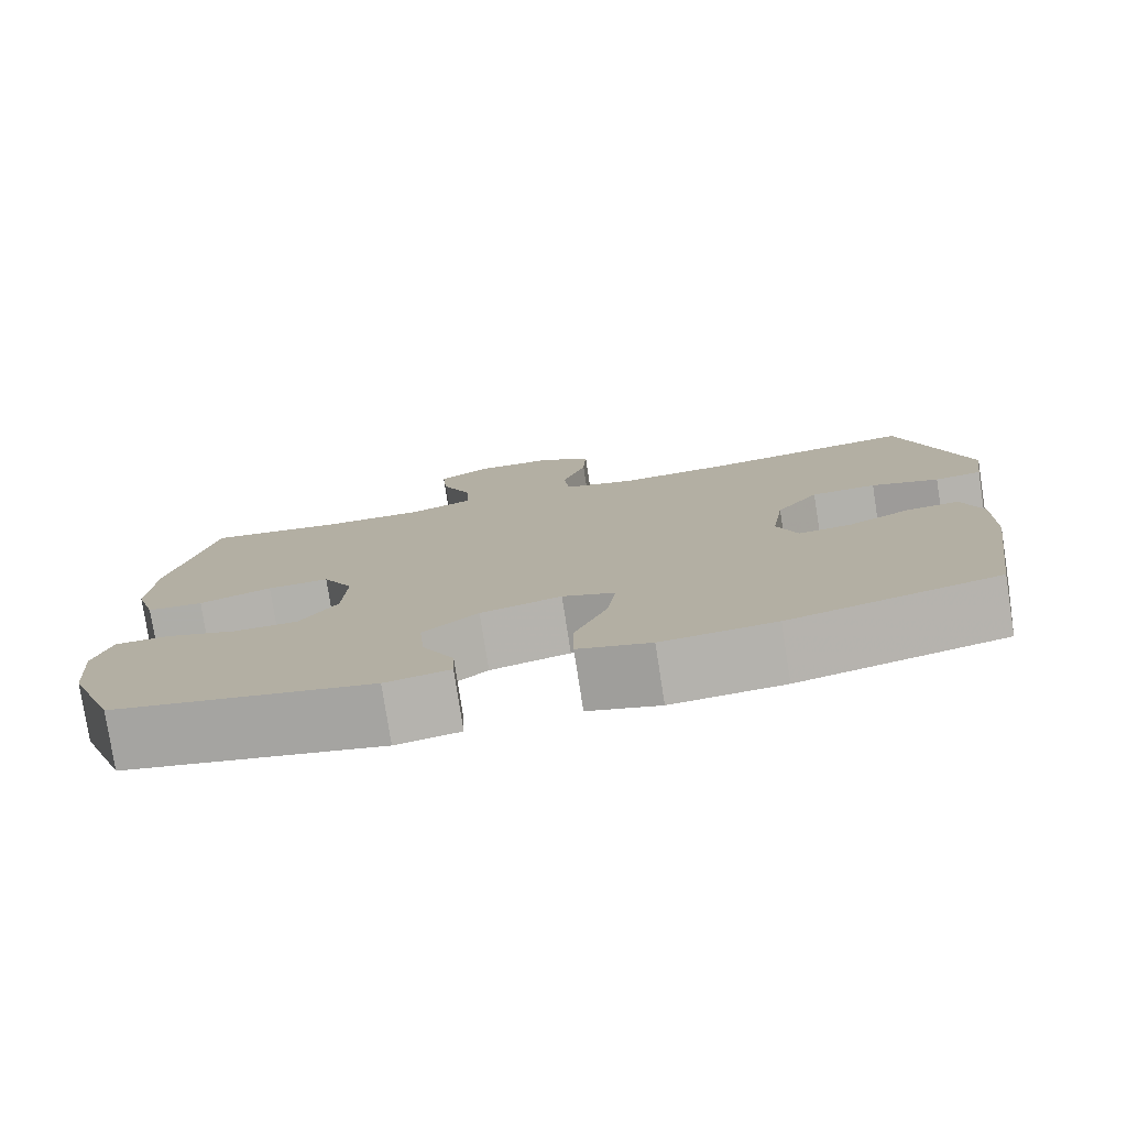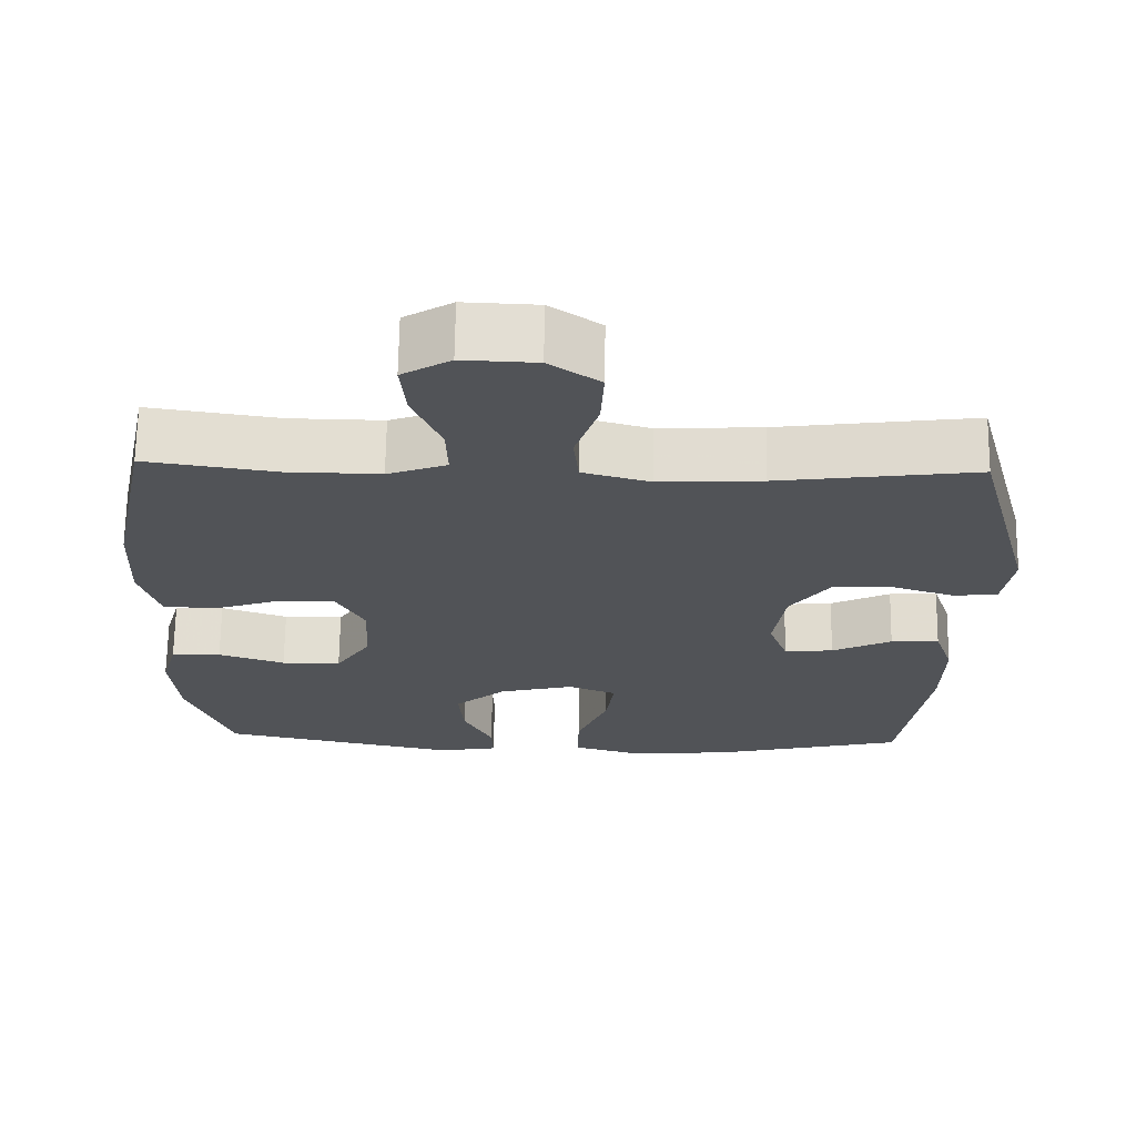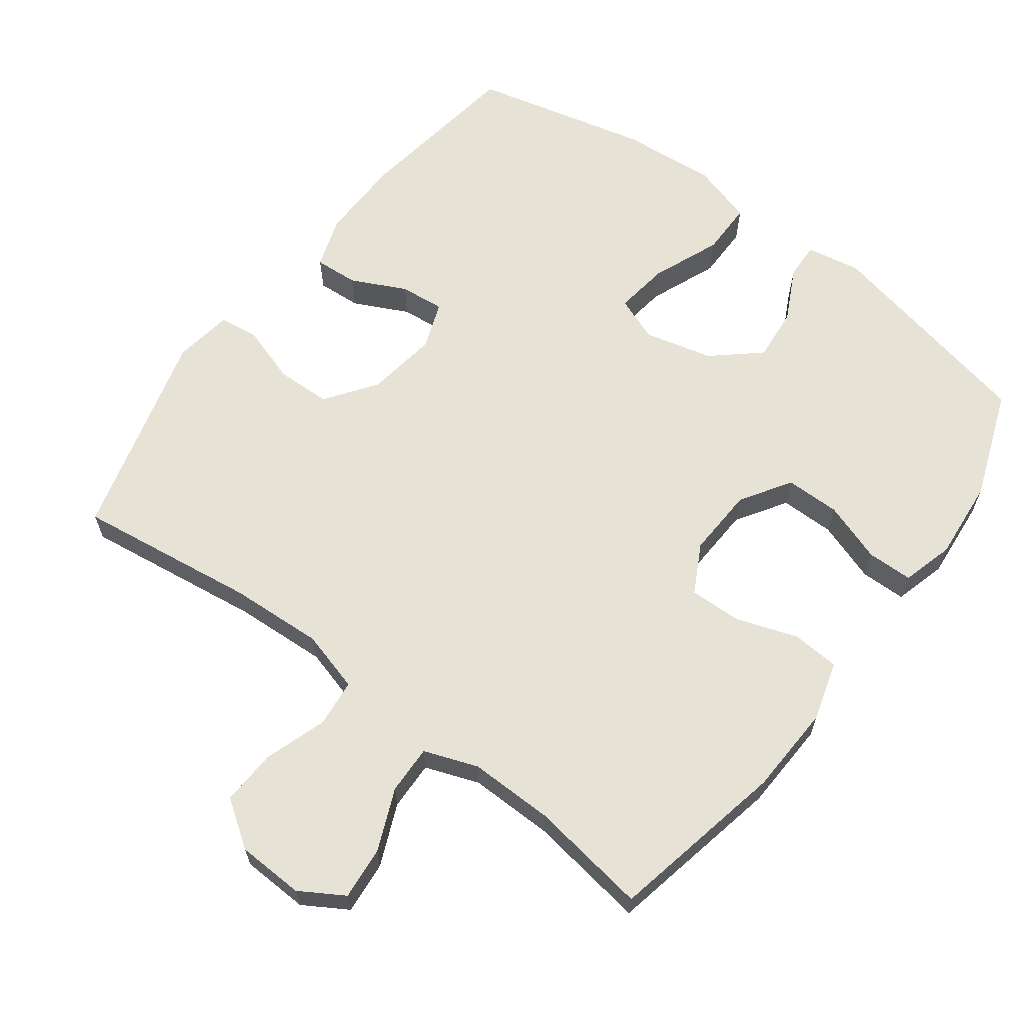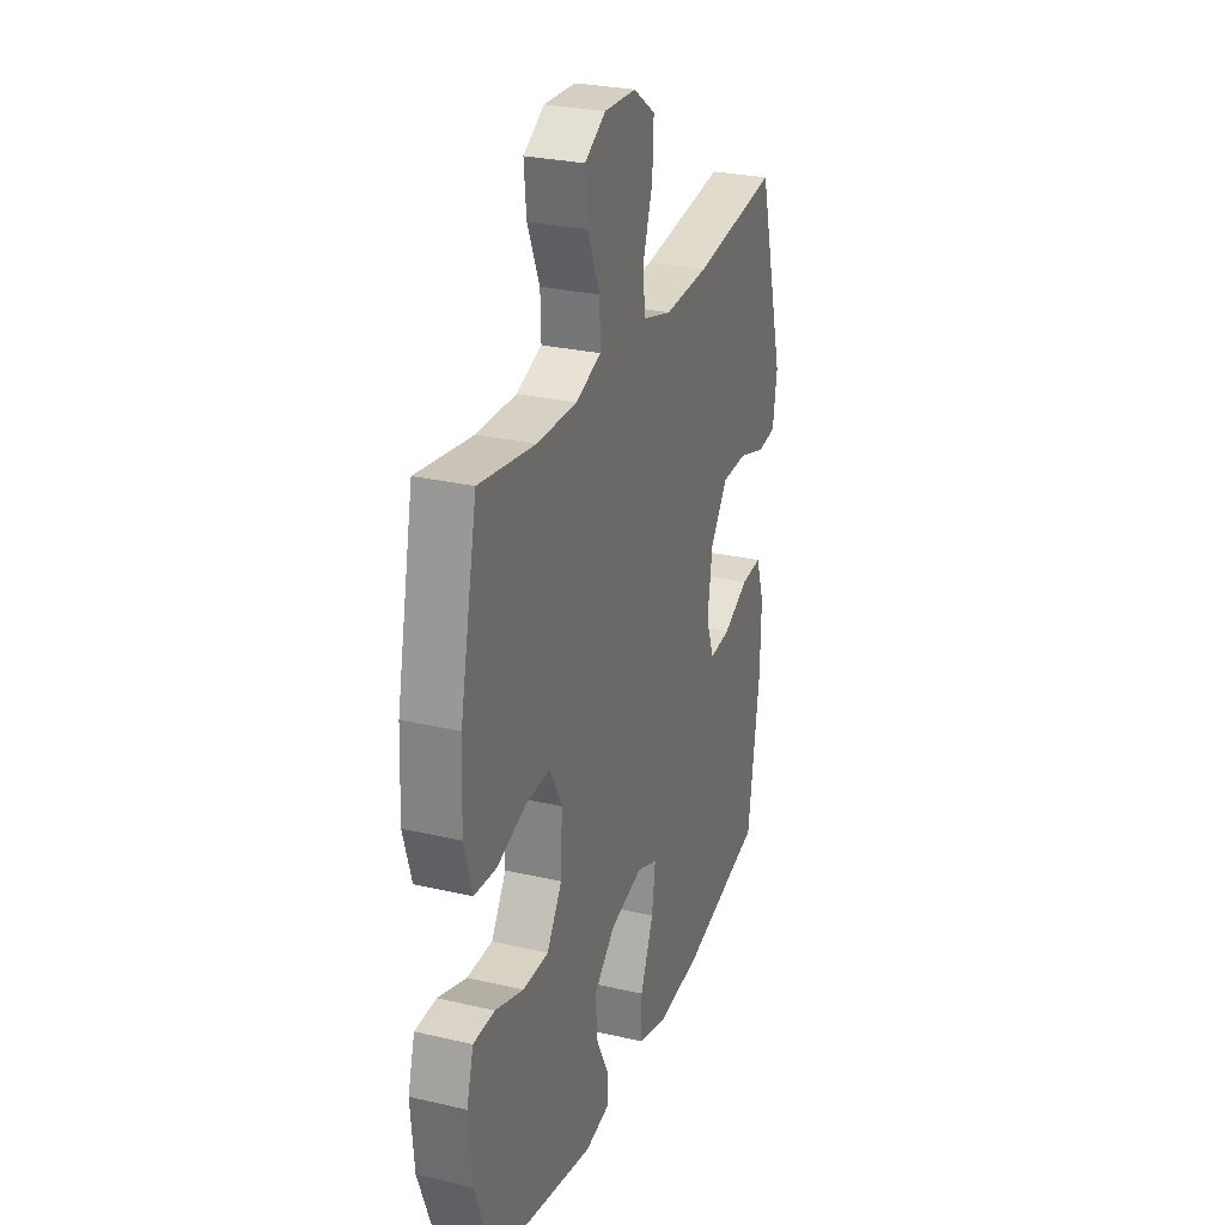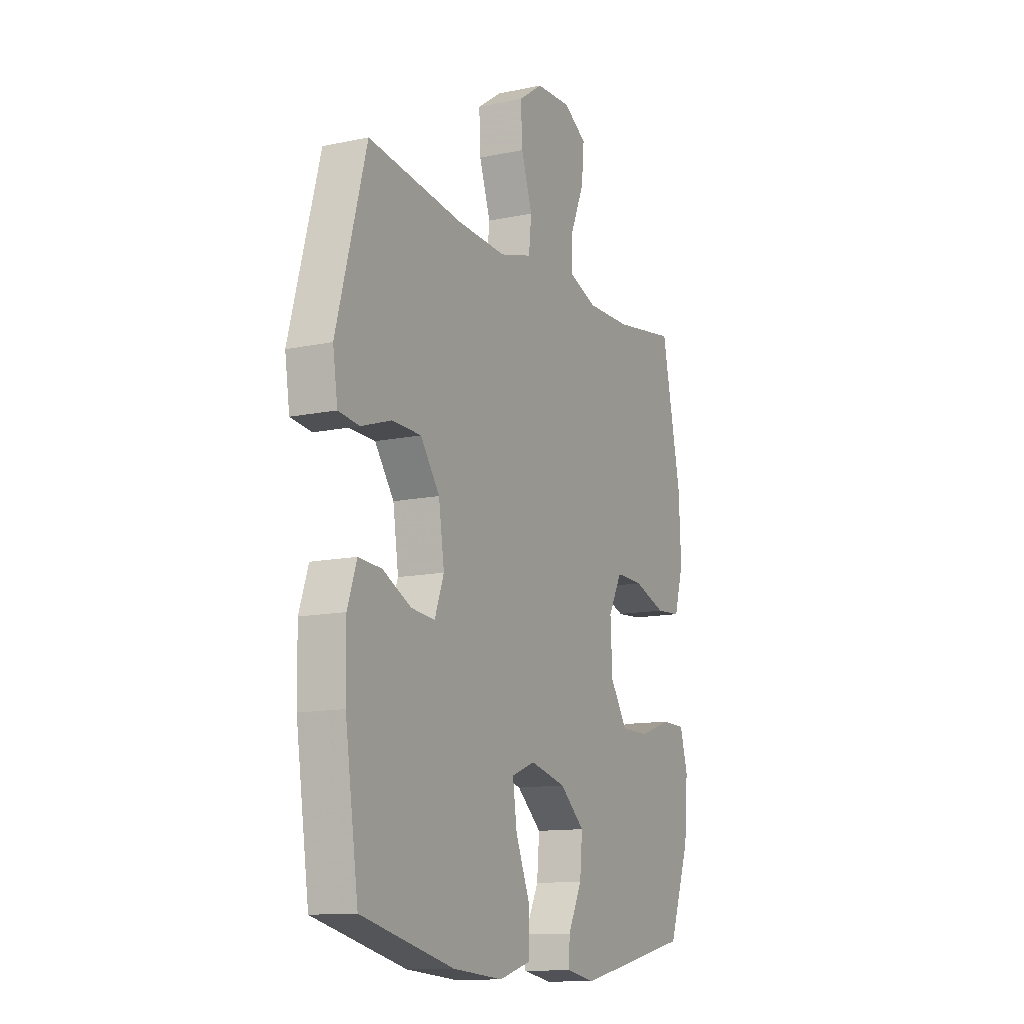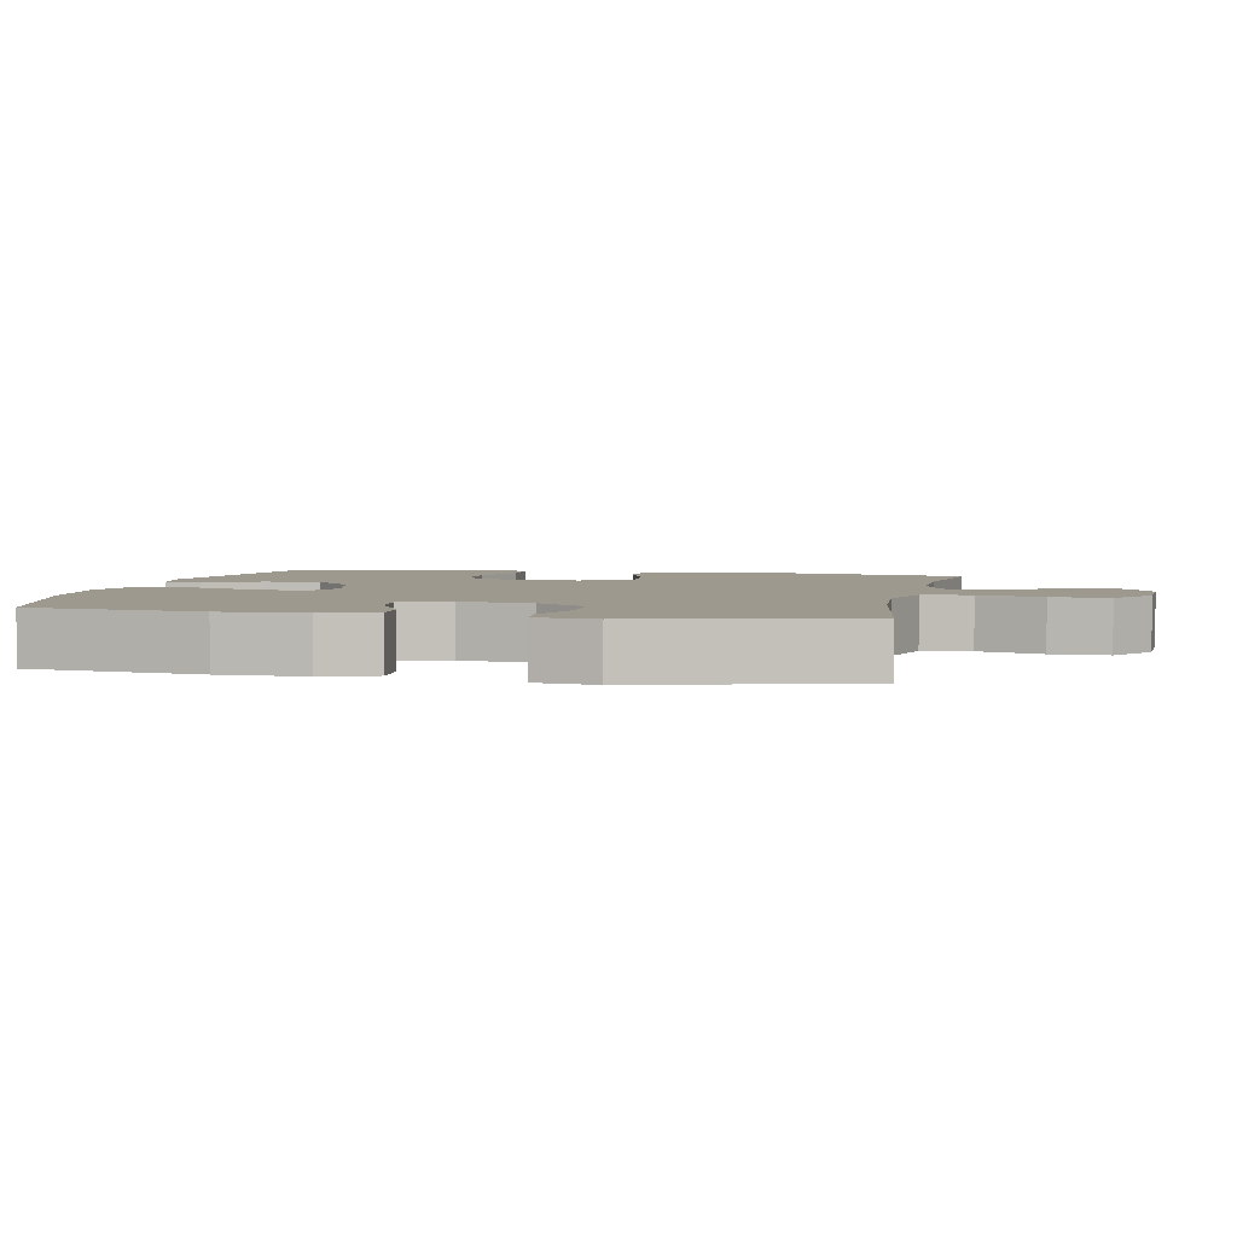
<metadata>
{"format":"obj","ext":"obj","renderer":"f3d","projection":"perspective","resolution":1024,"background":"white","views":[{"elev":-78.5,"azim":-171.2,"up":"+Z"},{"elev":67.8,"azim":-179.2,"up":"+Z"},{"elev":63.7,"azim":36.7,"up":"+Y"},{"elev":27.7,"azim":109.6,"up":"+Z"},{"elev":-12.5,"azim":-63.7,"up":"+Z"},{"elev":3.5,"azim":-78.6,"up":"+Y"}]}
</metadata>
<code>
v 0.5 0.07 -0.5
v 0.186 0.07 -0.568
v 0.108 0.07 -0.554
v 0.11 0.07 -0.502
v 0.148 0.07 -0.426
v 0.155 0.07 -0.349
v 0.088 0.07 -0.291
v -0.01 0.07 -0.267
v -0.074 0.07 -0.292
v -0.063 0.07 -0.37
v -0.023 0.07 -0.468
v -0.023 0.07 -0.545
v -0.111 0.07 -0.571
v -0.248 0.07 -0.56
v -0.5 0.07 -0.5
v -0.536 0.07 -0.255
v -0.538 0.07 -0.135
v -0.513 0.07 -0.061
v -0.45 0.07 -0.065
v -0.372 0.07 -0.103
v -0.308 0.07 -0.109
v -0.283 0.07 -0.041
v -0.298 0.07 0.061
v -0.35 0.07 0.133
v -0.429 0.07 0.135
v -0.511 0.07 0.108
v -0.568 0.07 0.115
v -0.581 0.07 0.2
v -0.5 0.07 0.5
v -0.242 0.07 0.466
v -0.108 0.07 0.459
v -0.02 0.07 0.484
v -0.013 0.07 0.552
v -0.043 0.07 0.642
v -0.047 0.07 0.722
v 0.019 0.07 0.768
v 0.115 0.07 0.772
v 0.178 0.07 0.734
v 0.171 0.07 0.658
v 0.134 0.07 0.57
v 0.132 0.07 0.5
v 0.209 0.07 0.472
v 0.33 0.07 0.474
v 0.5 0.07 0.5
v 0.553 0.07 0.246
v 0.559 0.07 0.117
v 0.534 0.07 0.032
v 0.466 0.07 0.027
v 0.378 0.07 0.057
v 0.303 0.07 0.059
v 0.266 0.07 -0.011
v 0.271 0.07 -0.111
v 0.317 0.07 -0.182
v 0.395 0.07 -0.182
v 0.482 0.07 -0.152
v 0.547 0.07 -0.153
v 0.568 0.07 -0.227
v 0.558 0.07 -0.343
v 0.5 0 -0.5
v 0.186 0 -0.568
v 0.108 0 -0.554
v 0.11 0 -0.502
v 0.148 0 -0.426
v 0.155 0 -0.349
v 0.088 0 -0.291
v -0.01 0 -0.267
v -0.074 0 -0.292
v -0.063 0 -0.37
v -0.023 0 -0.468
v -0.023 0 -0.545
v -0.111 0 -0.571
v -0.248 0 -0.56
v -0.5 0 -0.5
v -0.536 0 -0.255
v -0.538 0 -0.135
v -0.513 0 -0.061
v -0.45 0 -0.065
v -0.372 0 -0.103
v -0.308 0 -0.109
v -0.283 0 -0.041
v -0.298 0 0.061
v -0.35 0 0.133
v -0.429 0 0.135
v -0.511 0 0.108
v -0.568 0 0.115
v -0.581 0 0.2
v -0.5 0 0.5
v -0.242 0 0.466
v -0.108 0 0.459
v -0.02 0 0.484
v -0.013 0 0.552
v -0.043 0 0.642
v -0.047 0 0.722
v 0.019 0 0.768
v 0.115 0 0.772
v 0.178 0 0.734
v 0.171 0 0.658
v 0.134 0 0.57
v 0.132 0 0.5
v 0.209 0 0.472
v 0.33 0 0.474
v 0.5 0 0.5
v 0.553 0 0.246
v 0.559 0 0.117
v 0.534 0 0.032
v 0.466 0 0.027
v 0.378 0 0.057
v 0.303 0 0.059
v 0.266 0 -0.011
v 0.271 0 -0.111
v 0.317 0 -0.182
v 0.395 0 -0.182
v 0.482 0 -0.152
v 0.547 0 -0.153
v 0.568 0 -0.227
v 0.558 0 -0.343
f 3 4 5
f 2 3 5
f 1 2 5
f 58 1 5
f 57 58 5
f 56 57 5
f 55 56 5
f 54 55 5
f 53 54 5 6
f 52 53 6 7
f 51 52 7 8
f 50 51 8 9
f 47 48 49
f 46 47 49
f 45 46 49
f 44 45 49
f 43 44 49
f 42 43 49 50
f 41 42 50 9
f 38 39 40
f 37 38 40
f 36 37 40
f 35 36 40
f 34 35 40
f 33 34 40
f 40 41 9
f 33 40 9
f 32 33 9
f 28 29 30
f 27 28 30
f 26 27 30
f 25 26 30
f 24 25 30 31
f 23 24 31 32
f 18 19 20
f 17 18 20
f 16 17 20
f 15 16 20
f 14 15 20
f 13 14 20
f 12 13 20
f 11 12 20
f 10 11 20
f 9 10 20 21
f 22 23 32 9
f 9 21 22
f 63 62 61
f 63 61 60
f 63 60 59
f 63 59 116
f 63 116 115
f 63 115 114
f 63 114 113
f 63 113 112
f 64 63 112 111
f 65 64 111 110
f 66 65 110 109
f 67 66 109 108
f 107 106 105
f 107 105 104
f 107 104 103
f 107 103 102
f 107 102 101
f 108 107 101 100
f 67 108 100 99
f 98 97 96
f 98 96 95
f 98 95 94
f 98 94 93
f 98 93 92
f 98 92 91
f 67 99 98
f 67 98 91
f 67 91 90
f 88 87 86
f 88 86 85
f 88 85 84
f 88 84 83
f 89 88 83 82
f 90 89 82 81
f 78 77 76
f 78 76 75
f 78 75 74
f 78 74 73
f 78 73 72
f 78 72 71
f 78 71 70
f 78 70 69
f 78 69 68
f 79 78 68 67
f 67 90 81 80
f 80 79 67
f 1 59 60 2
f 2 60 61 3
f 3 61 62 4
f 4 62 63 5
f 5 63 64 6
f 6 64 65 7
f 7 65 66 8
f 8 66 67 9
f 9 67 68 10
f 10 68 69 11
f 11 69 70 12
f 12 70 71 13
f 13 71 72 14
f 14 72 73 15
f 15 73 74 16
f 16 74 75 17
f 17 75 76 18
f 18 76 77 19
f 19 77 78 20
f 20 78 79 21
f 21 79 80 22
f 22 80 81 23
f 23 81 82 24
f 24 82 83 25
f 25 83 84 26
f 26 84 85 27
f 27 85 86 28
f 28 86 87 29
f 29 87 88 30
f 30 88 89 31
f 31 89 90 32
f 32 90 91 33
f 33 91 92 34
f 34 92 93 35
f 35 93 94 36
f 36 94 95 37
f 37 95 96 38
f 38 96 97 39
f 39 97 98 40
f 40 98 99 41
f 41 99 100 42
f 42 100 101 43
f 43 101 102 44
f 44 102 103 45
f 45 103 104 46
f 46 104 105 47
f 47 105 106 48
f 48 106 107 49
f 49 107 108 50
f 50 108 109 51
f 51 109 110 52
f 52 110 111 53
f 53 111 112 54
f 54 112 113 55
f 55 113 114 56
f 56 114 115 57
f 57 115 116 58
f 58 116 59 1

</code>
